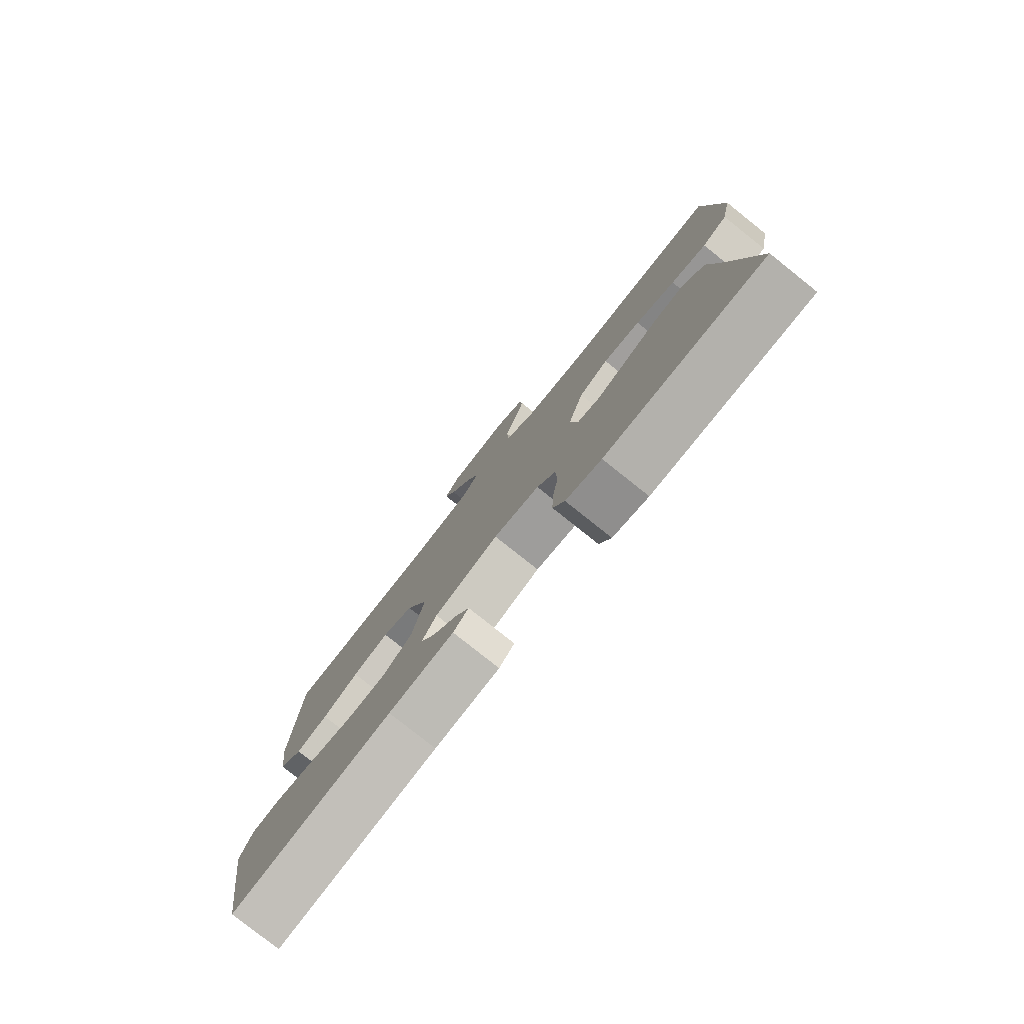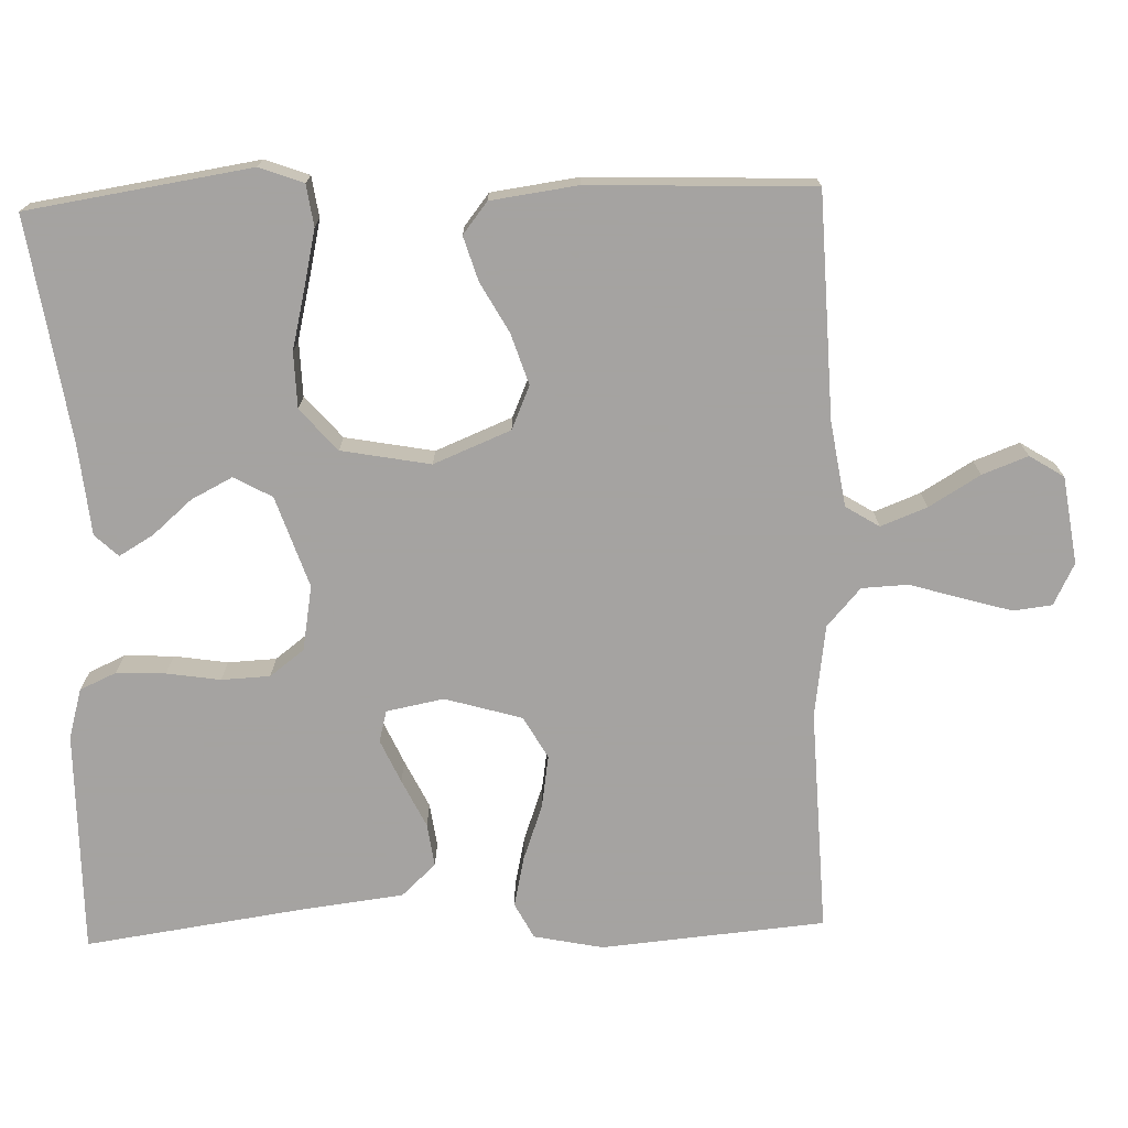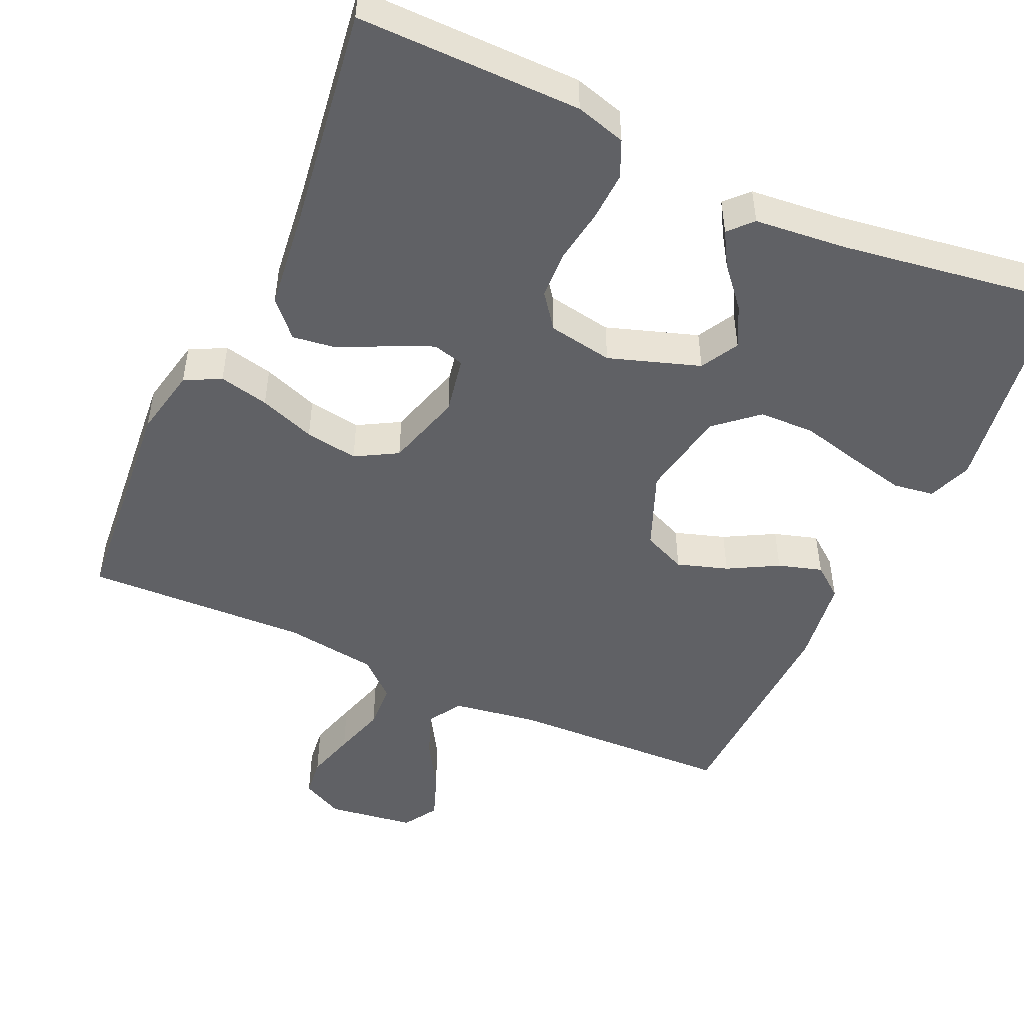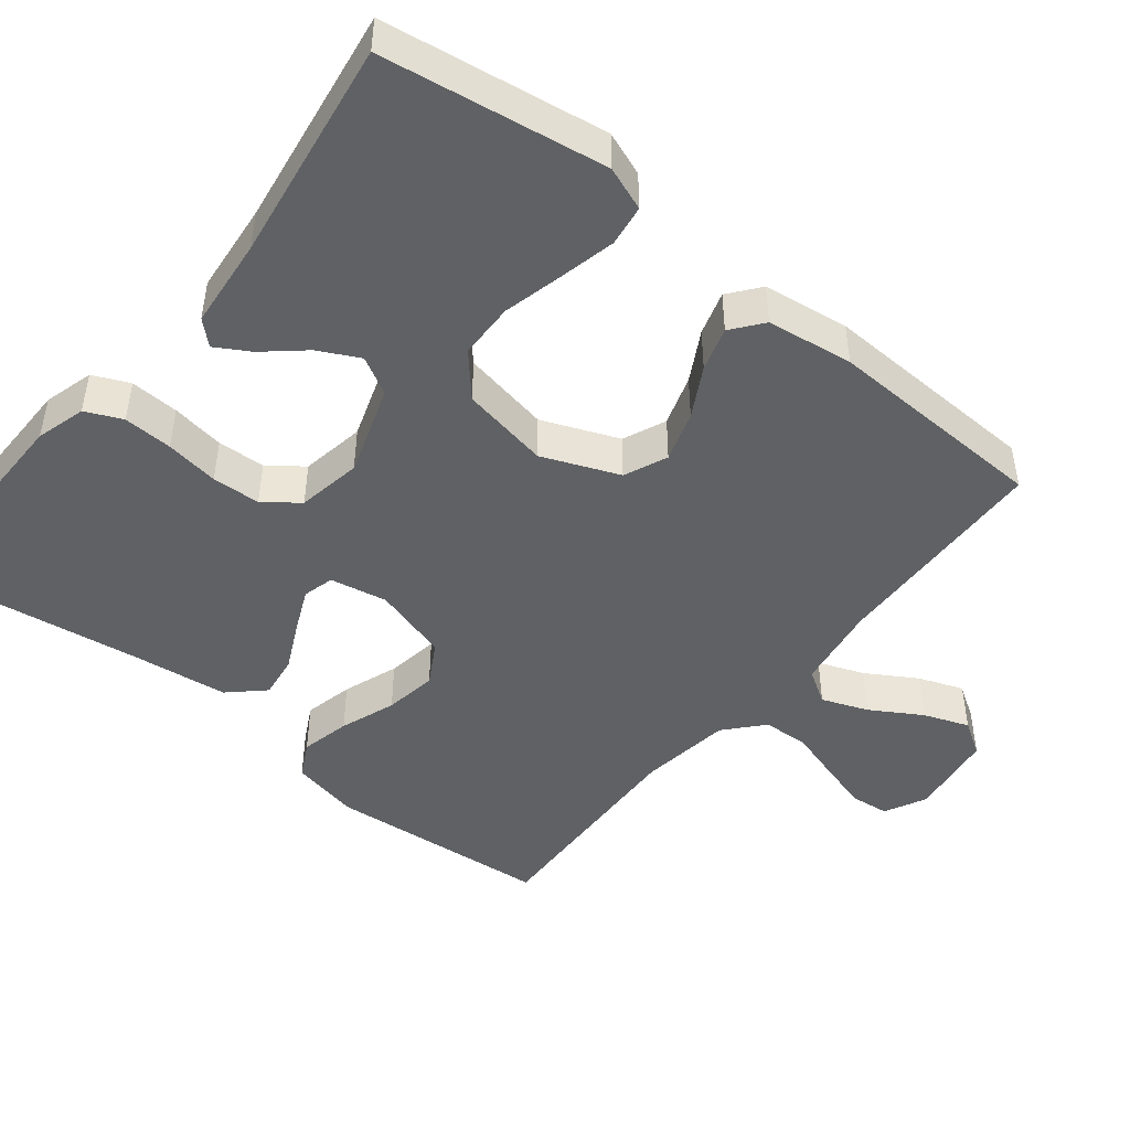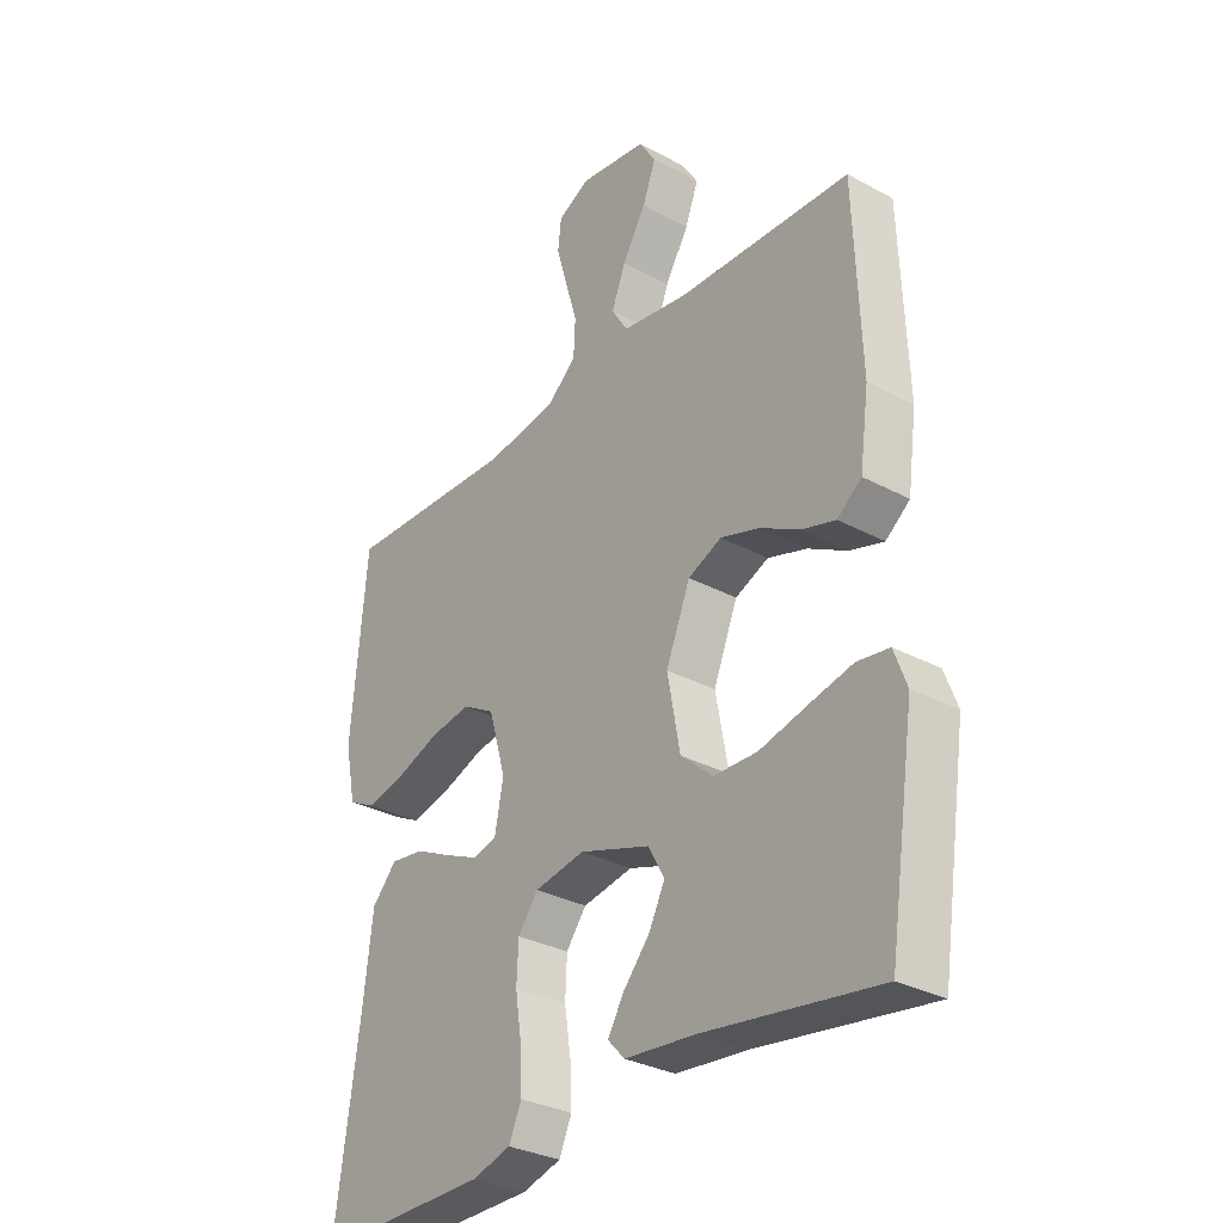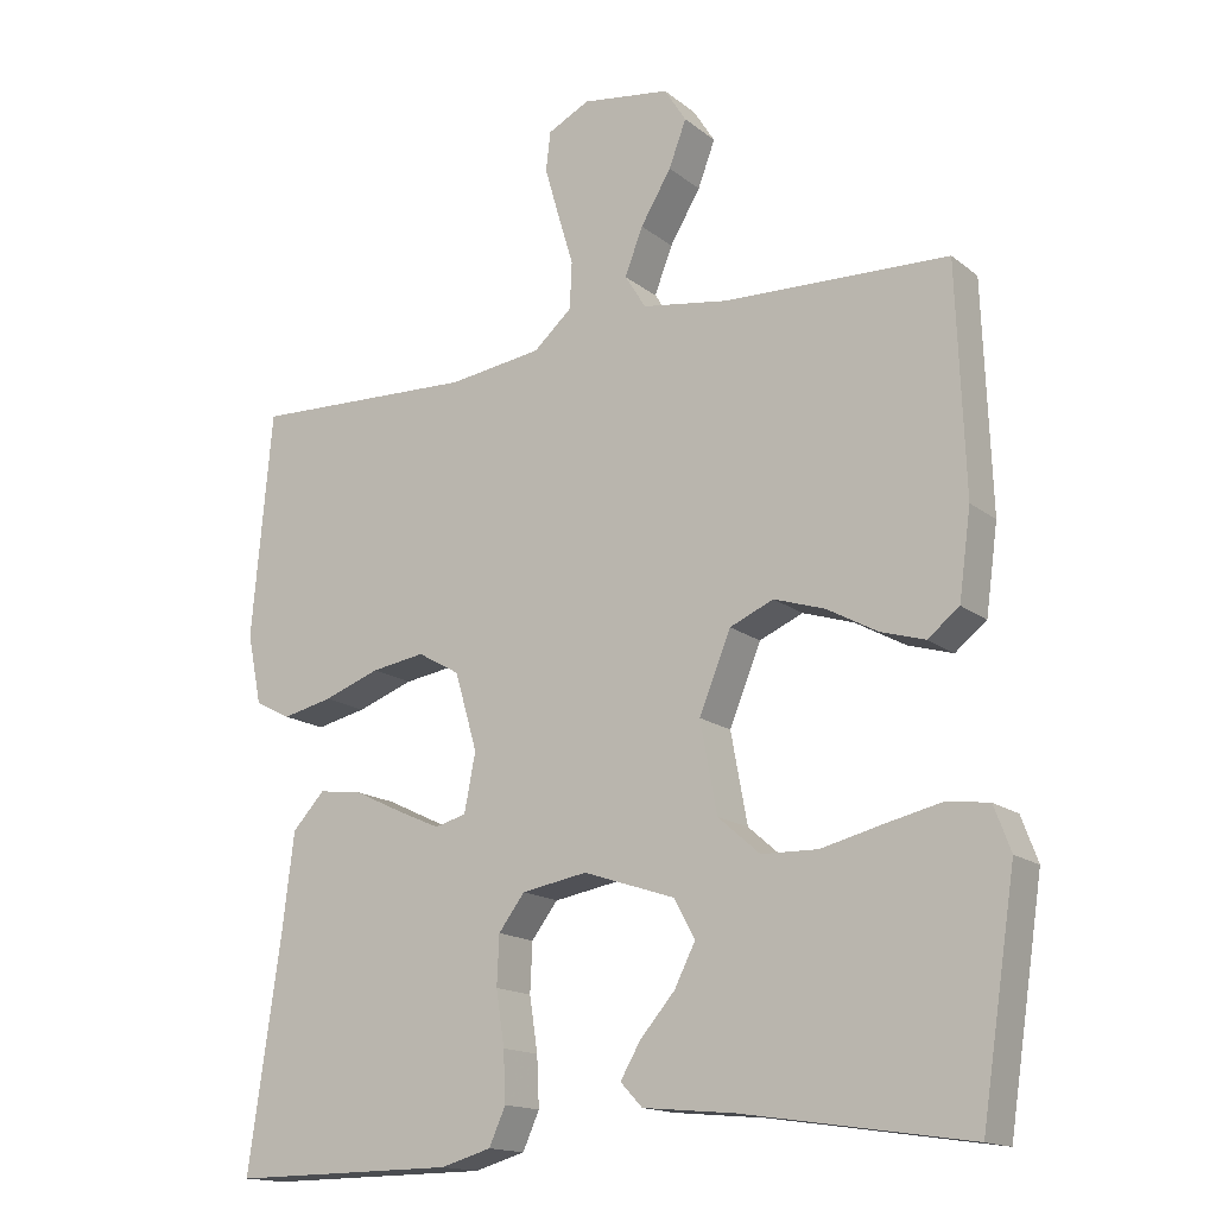
<metadata>
{"format":"obj","ext":"obj","renderer":"f3d","projection":"perspective","resolution":1024,"background":"white","views":[{"elev":-79.4,"azim":51.5,"up":"+Z"},{"elev":-73.1,"azim":-88.2,"up":"+Y"},{"elev":-49.2,"azim":155.5,"up":"+Y"},{"elev":-46.6,"azim":-128.8,"up":"+Y"},{"elev":-31.4,"azim":-127.4,"up":"+Z"},{"elev":-15.8,"azim":-147.2,"up":"+Z"}]}
</metadata>
<code>
v -0.5 0.07 0.5
v -0.2 0.07 0.511
v -0.086 0.07 0.529
v -0.058 0.07 0.574
v -0.082 0.07 0.636
v -0.123 0.07 0.704
v -0.146 0.07 0.765
v -0.117 0.07 0.811
v 0 0.07 0.828
v 0.056 0.07 0.8
v 0.062 0.07 0.748
v 0.043 0.07 0.682
v 0.022 0.07 0.612
v 0.025 0.07 0.55
v 0.076 0.07 0.505
v 0.2 0.07 0.488
v 0.5 0.07 0.5
v 0.527 0.07 0.2
v 0.508 0.07 0.107
v 0.46 0.07 0.082
v 0.393 0.07 0.097
v 0.318 0.07 0.124
v 0.247 0.07 0.135
v 0.191 0.07 0.103
v 0.161 0.07 0
v 0.176 0.07 -0.077
v 0.218 0.07 -0.088
v 0.276 0.07 -0.062
v 0.34 0.07 -0.031
v 0.398 0.07 -0.023
v 0.441 0.07 -0.069
v 0.457 0.07 -0.2
v 0.5 0.07 -0.5
v 0.2 0.07 -0.498
v 0.133 0.07 -0.479
v 0.111 0.07 -0.43
v 0.114 0.07 -0.364
v 0.125 0.07 -0.292
v 0.122 0.07 -0.227
v 0.087 0.07 -0.181
v 0 0.07 -0.166
v -0.122 0.07 -0.207
v -0.15 0.07 -0.258
v -0.122 0.07 -0.313
v -0.076 0.07 -0.366
v -0.049 0.07 -0.412
v -0.078 0.07 -0.443
v -0.2 0.07 -0.455
v -0.5 0.07 -0.5
v -0.546 0.07 -0.2
v -0.524 0.07 -0.141
v -0.469 0.07 -0.133
v -0.394 0.07 -0.15
v -0.312 0.07 -0.17
v -0.237 0.07 -0.168
v -0.181 0.07 -0.119
v -0.159 0.07 0
v -0.201 0.07 0.103
v -0.259 0.07 0.128
v -0.327 0.07 0.106
v -0.394 0.07 0.069
v -0.453 0.07 0.051
v -0.495 0.07 0.084
v -0.511 0.07 0.2
v -0.5 0 0.5
v -0.2 0 0.511
v -0.086 0 0.529
v -0.058 0 0.574
v -0.082 0 0.636
v -0.123 0 0.704
v -0.146 0 0.765
v -0.117 0 0.811
v 0 0 0.828
v 0.056 0 0.8
v 0.062 0 0.748
v 0.043 0 0.682
v 0.022 0 0.612
v 0.025 0 0.55
v 0.076 0 0.505
v 0.2 0 0.488
v 0.5 0 0.5
v 0.527 0 0.2
v 0.508 0 0.107
v 0.46 0 0.082
v 0.393 0 0.097
v 0.318 0 0.124
v 0.247 0 0.135
v 0.191 0 0.103
v 0.161 0 0
v 0.176 0 -0.077
v 0.218 0 -0.088
v 0.276 0 -0.062
v 0.34 0 -0.031
v 0.398 0 -0.023
v 0.441 0 -0.069
v 0.457 0 -0.2
v 0.5 0 -0.5
v 0.2 0 -0.498
v 0.133 0 -0.479
v 0.111 0 -0.43
v 0.114 0 -0.364
v 0.125 0 -0.292
v 0.122 0 -0.227
v 0.087 0 -0.181
v 0 0 -0.166
v -0.122 0 -0.207
v -0.15 0 -0.258
v -0.122 0 -0.313
v -0.076 0 -0.366
v -0.049 0 -0.412
v -0.078 0 -0.443
v -0.2 0 -0.455
v -0.5 0 -0.5
v -0.546 0 -0.2
v -0.524 0 -0.141
v -0.469 0 -0.133
v -0.394 0 -0.15
v -0.312 0 -0.17
v -0.237 0 -0.168
v -0.181 0 -0.119
v -0.159 0 0
v -0.201 0 0.103
v -0.259 0 0.128
v -0.327 0 0.106
v -0.394 0 0.069
v -0.453 0 0.051
v -0.495 0 0.084
v -0.511 0 0.2
f 63 64 1 2
f 60 61 62 63
f 59 60 63 2
f 58 59 2 3
f 57 58 3 4
f 51 52 53 54
f 49 50 51 54
f 48 49 54 55
f 44 45 46 47
f 43 44 47 48
f 35 36 37 38
f 33 34 35 38
f 32 33 38 39
f 31 32 39 40
f 28 29 30 31
f 27 28 31 40
f 19 20 21 22
f 19 22 23
f 16 17 18 19
f 15 16 19 23
f 14 15 23 24
f 10 11 12 13
f 8 9 10 13
f 8 13 14
f 5 6 7 8
f 4 5 8 14
f 57 4 14 24
f 43 48 55 56
f 42 43 56 57
f 41 42 57 24
f 26 27 40 41
f 25 26 41
f 24 25 41
f 66 65 128 127
f 127 126 125 124
f 66 127 124 123
f 67 66 123 122
f 68 67 122 121
f 118 117 116 115
f 118 115 114 113
f 119 118 113 112
f 111 110 109 108
f 112 111 108 107
f 102 101 100 99
f 102 99 98 97
f 103 102 97 96
f 104 103 96 95
f 95 94 93 92
f 104 95 92 91
f 86 85 84 83
f 87 86 83
f 83 82 81 80
f 87 83 80 79
f 88 87 79 78
f 77 76 75 74
f 77 74 73 72
f 78 77 72
f 72 71 70 69
f 78 72 69 68
f 88 78 68 121
f 120 119 112 107
f 121 120 107 106
f 88 121 106 105
f 105 104 91 90
f 105 90 89
f 105 89 88
f 1 65 66 2
f 2 66 67 3
f 3 67 68 4
f 4 68 69 5
f 5 69 70 6
f 6 70 71 7
f 7 71 72 8
f 8 72 73 9
f 9 73 74 10
f 10 74 75 11
f 11 75 76 12
f 12 76 77 13
f 13 77 78 14
f 14 78 79 15
f 15 79 80 16
f 16 80 81 17
f 17 81 82 18
f 18 82 83 19
f 19 83 84 20
f 20 84 85 21
f 21 85 86 22
f 22 86 87 23
f 23 87 88 24
f 24 88 89 25
f 25 89 90 26
f 26 90 91 27
f 27 91 92 28
f 28 92 93 29
f 29 93 94 30
f 30 94 95 31
f 31 95 96 32
f 32 96 97 33
f 33 97 98 34
f 34 98 99 35
f 35 99 100 36
f 36 100 101 37
f 37 101 102 38
f 38 102 103 39
f 39 103 104 40
f 40 104 105 41
f 41 105 106 42
f 42 106 107 43
f 43 107 108 44
f 44 108 109 45
f 45 109 110 46
f 46 110 111 47
f 47 111 112 48
f 48 112 113 49
f 49 113 114 50
f 50 114 115 51
f 51 115 116 52
f 52 116 117 53
f 53 117 118 54
f 54 118 119 55
f 55 119 120 56
f 56 120 121 57
f 57 121 122 58
f 58 122 123 59
f 59 123 124 60
f 60 124 125 61
f 61 125 126 62
f 62 126 127 63
f 63 127 128 64
f 64 128 65 1

</code>
